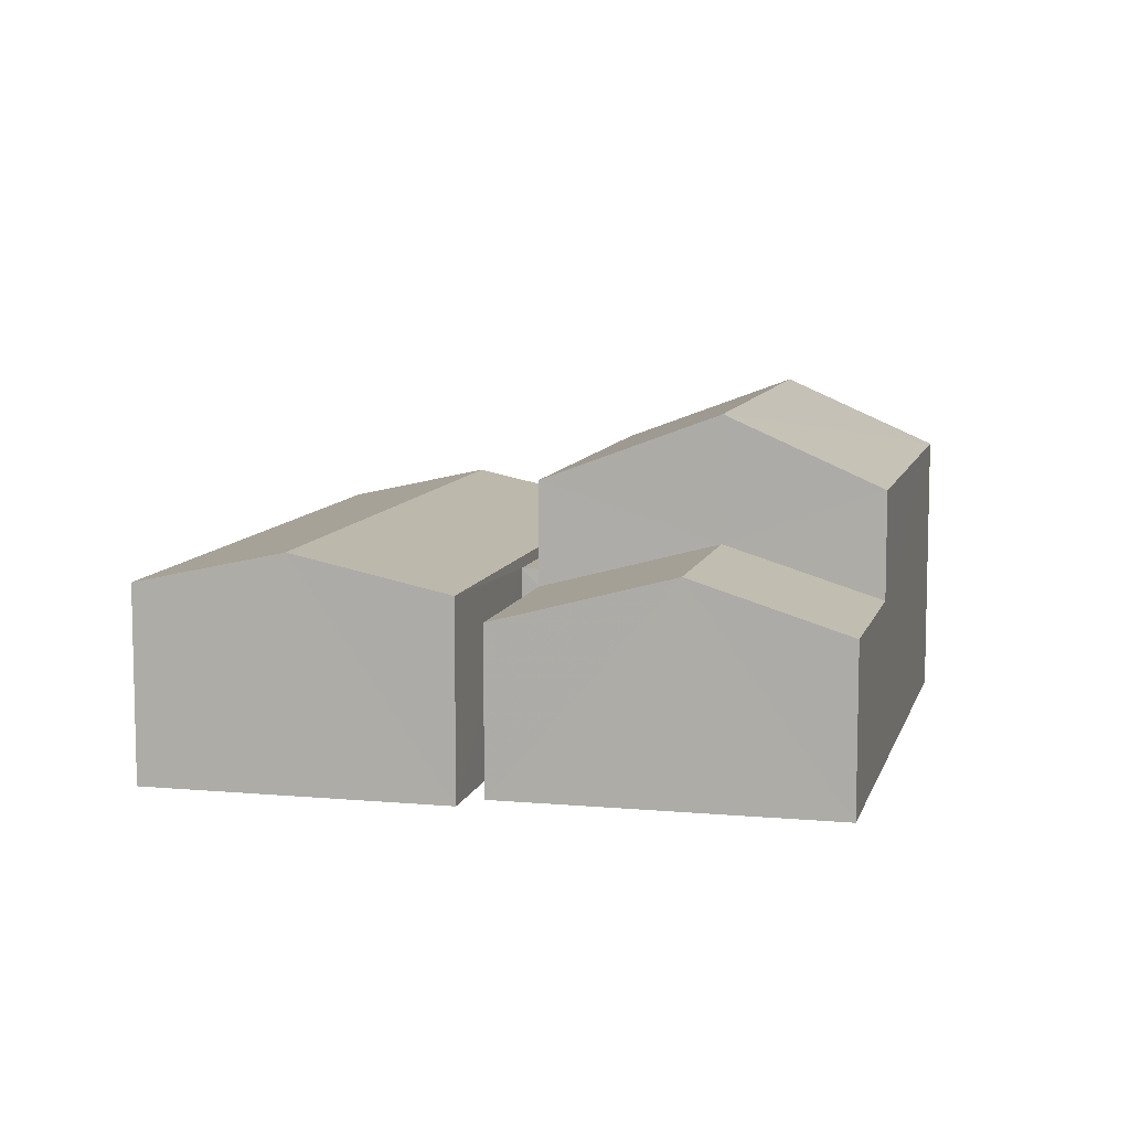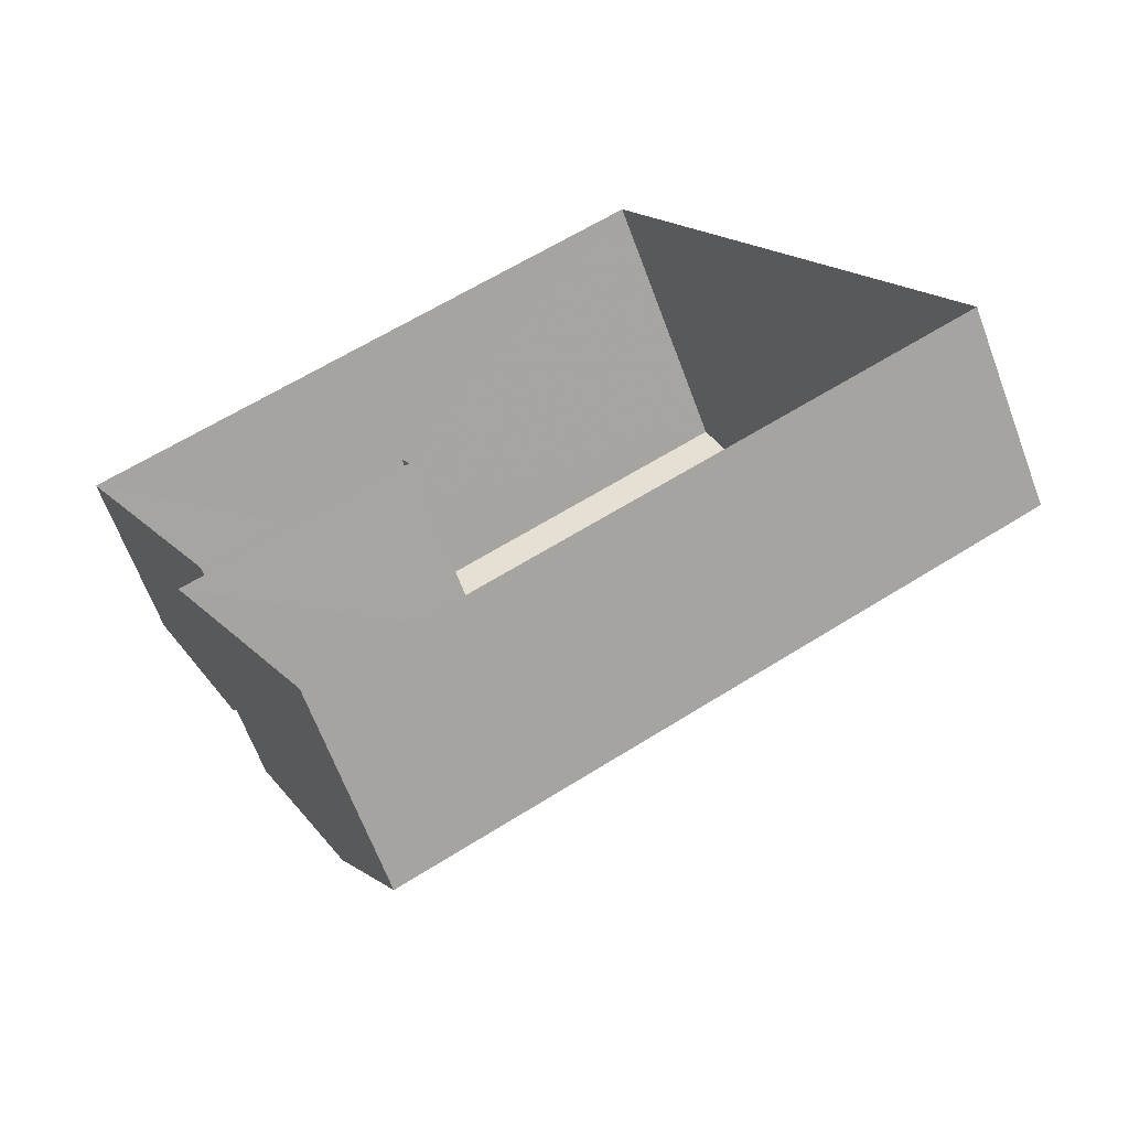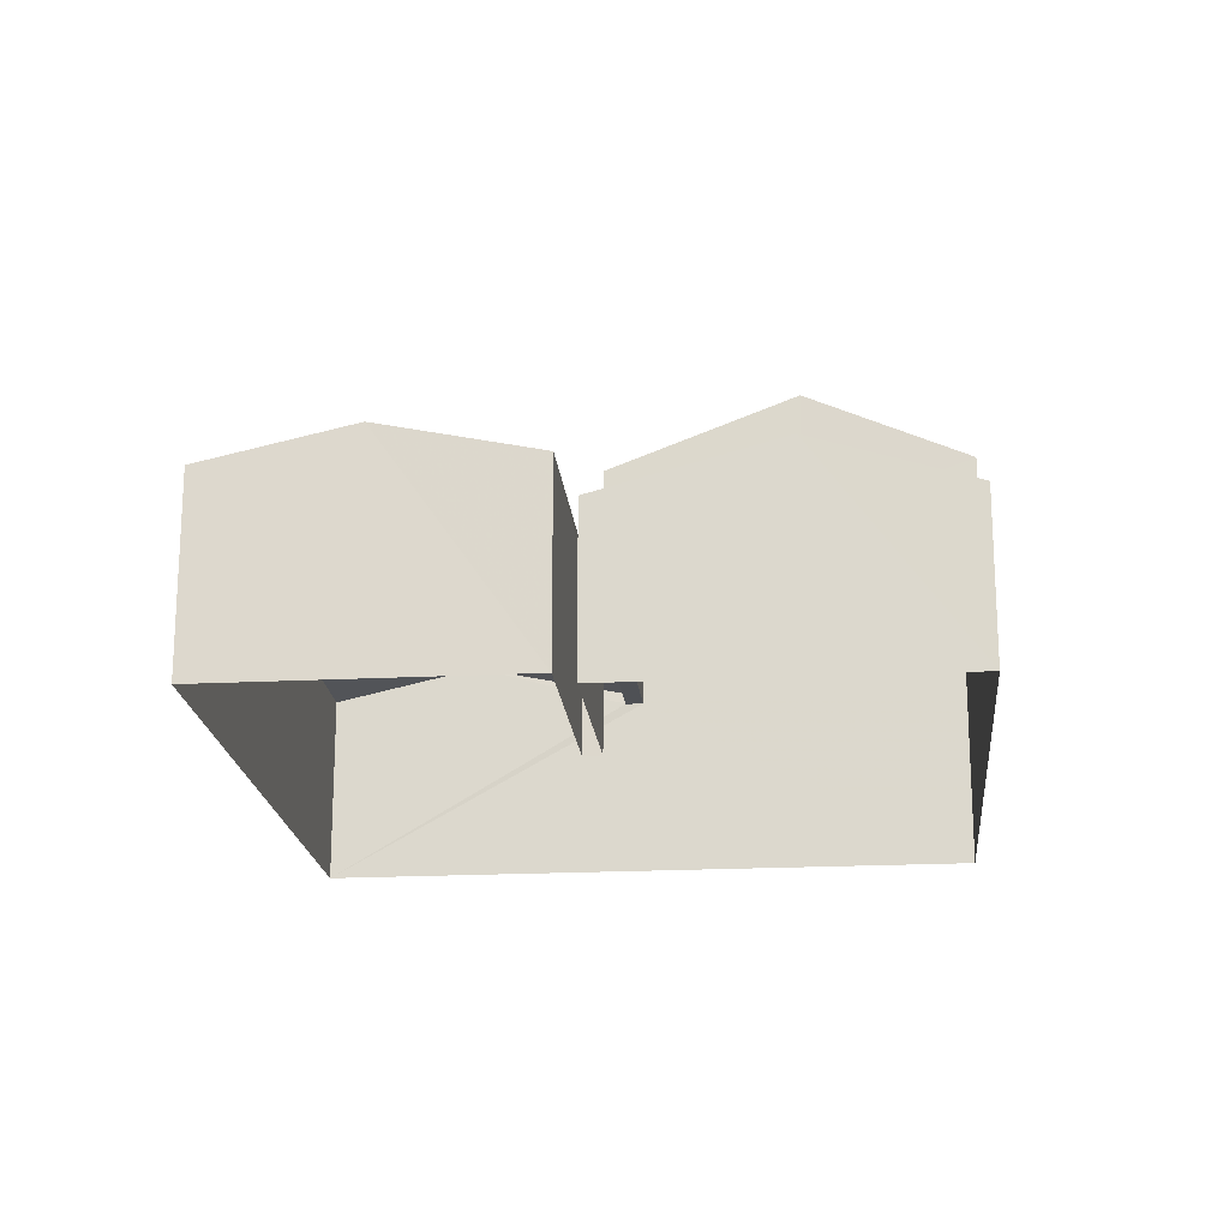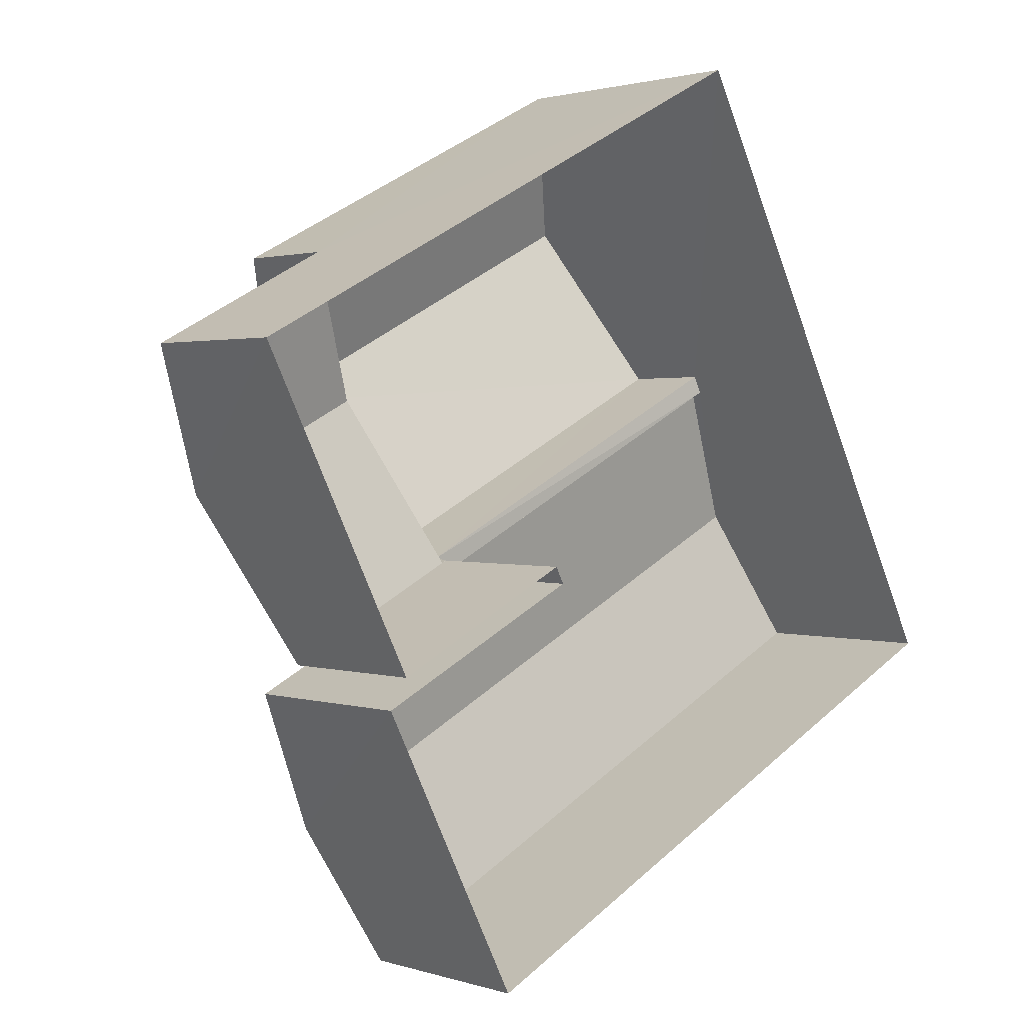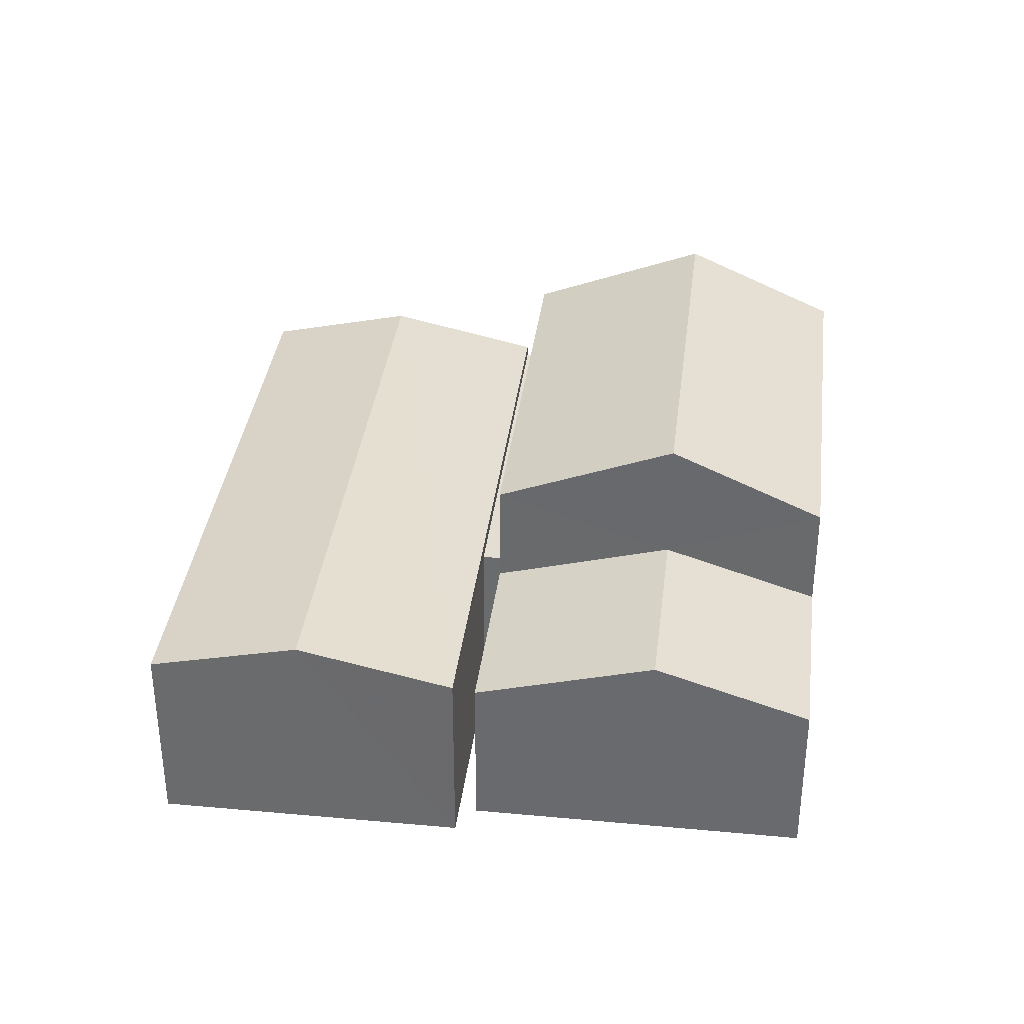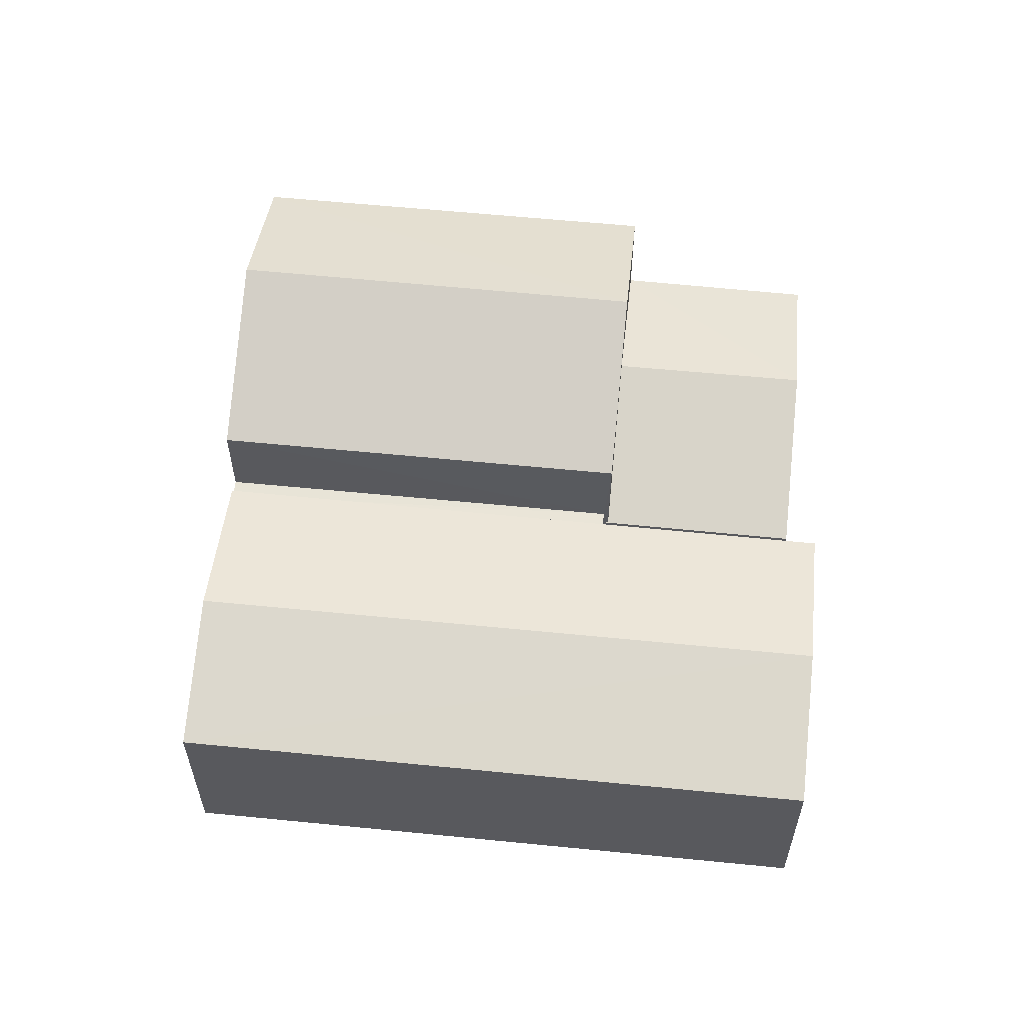
<metadata>
{"format":"obj","ext":"obj","renderer":"f3d","projection":"perspective","resolution":1024,"background":"white","views":[{"elev":9.0,"azim":76.8,"up":"+Z"},{"elev":-64.7,"azim":-159.7,"up":"+Y"},{"elev":-19.6,"azim":68.5,"up":"+Z"},{"elev":1.6,"azim":138.6,"up":"+Y"},{"elev":35.9,"azim":70.0,"up":"+Z"},{"elev":59.7,"azim":-21.1,"up":"+Z"}]}
</metadata>
<code>
v -2.208e+05 -1.258e+05 11.65
v -2.208e+05 -1.258e+05 11.65
v -2.208e+05 -1.258e+05 11.65
v -2.208e+05 -1.258e+05 11.65
v -2.208e+05 -1.258e+05 11.65
v -2.208e+05 -1.258e+05 11.65
v -2.208e+05 -1.258e+05 11.65
v -2.208e+05 -1.258e+05 11.65
v -2.208e+05 -1.258e+05 14.74
v -2.208e+05 -1.258e+05 14.74
v -2.208e+05 -1.258e+05 14.74
v -2.208e+05 -1.258e+05 14.74
v -2.208e+05 -1.258e+05 15.65
v -2.208e+05 -1.258e+05 15.65
v -2.208e+05 -1.258e+05 14.74
v -2.208e+05 -1.258e+05 14.74
v -2.208e+05 -1.258e+05 18.01
v -2.208e+05 -1.258e+05 16.72
v -2.208e+05 -1.258e+05 18.01
v -2.208e+05 -1.258e+05 16.72
v -2.208e+05 -1.258e+05 16.72
v -2.208e+05 -1.258e+05 16.72
v -2.208e+05 -1.258e+05 15.27
v -2.208e+05 -1.258e+05 15.27
v -2.208e+05 -1.258e+05 15.9
v -2.208e+05 -1.258e+05 15.9
v -2.208e+05 -1.258e+05 15.06
v -2.208e+05 -1.258e+05 15.06
v -2.208e+05 -1.258e+05 15.06
v -2.208e+05 -1.258e+05 15.06
v -2.208e+05 -1.258e+05 15.27
v -2.208e+05 -1.258e+05 15.27
f 1 2 3
f 1 3 4
f 2 5 6
f 6 5 7
f 6 7 8
f 3 2 6
f 9 10 11
f 10 12 11
f 11 13 14
f 11 12 13
f 15 13 16
f 15 14 13
f 17 18 19
f 17 20 18
f 21 22 17
f 19 21 17
f 23 24 25
f 26 23 25
f 27 28 29
f 27 30 28
f 31 32 26
f 25 31 26
f 6 8 12
f 10 6 12
f 32 2 1
f 32 31 2
f 9 11 28
f 11 22 28
f 28 21 29
f 28 22 21
f 22 11 14
f 22 14 17
f 14 20 17
f 14 15 20
f 18 15 5
f 5 15 7
f 18 20 15
f 7 15 16
f 25 2 31
f 2 29 5
f 5 29 18
f 18 29 19
f 19 29 21
f 25 24 27
f 2 27 29
f 2 25 27
f 4 30 23
f 23 30 24
f 4 3 30
f 24 30 27
f 9 28 10
f 28 30 10
f 10 3 6
f 10 30 3
f 32 1 26
f 1 4 26
f 4 23 26
f 12 8 13
f 8 7 13
f 7 16 13

</code>
